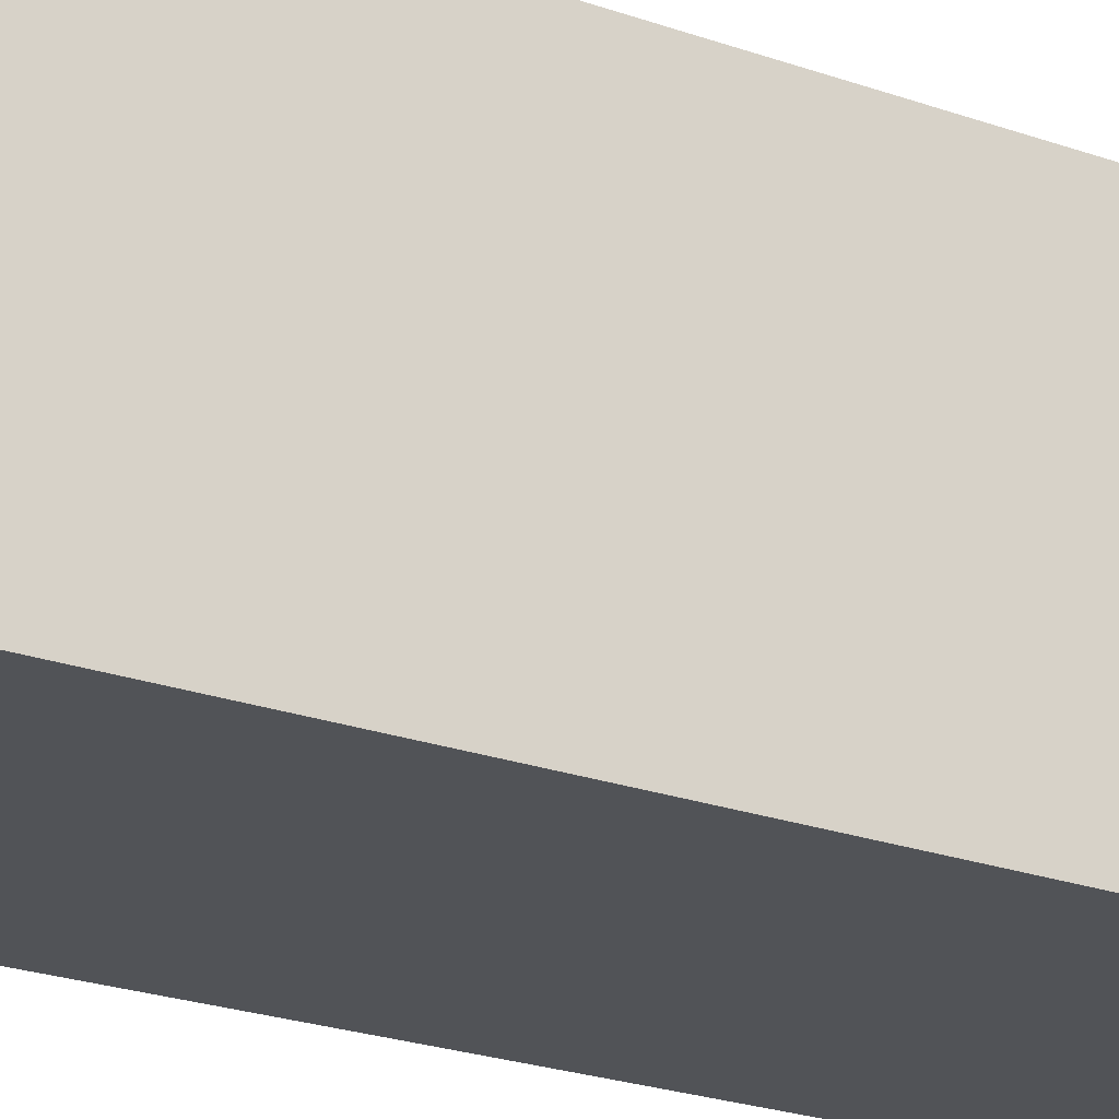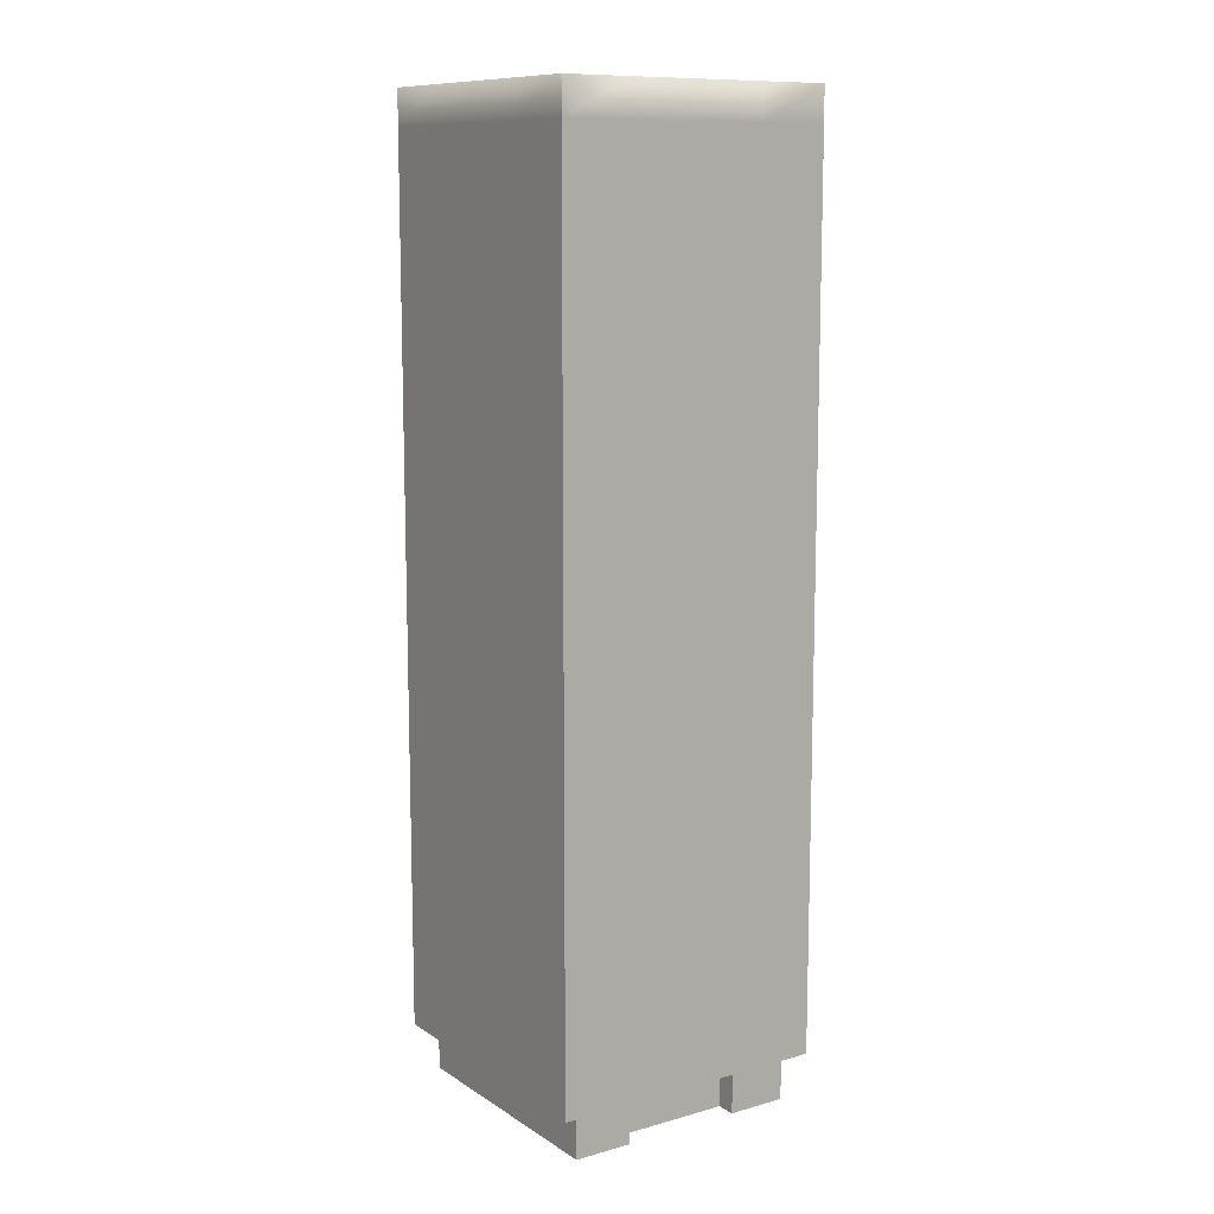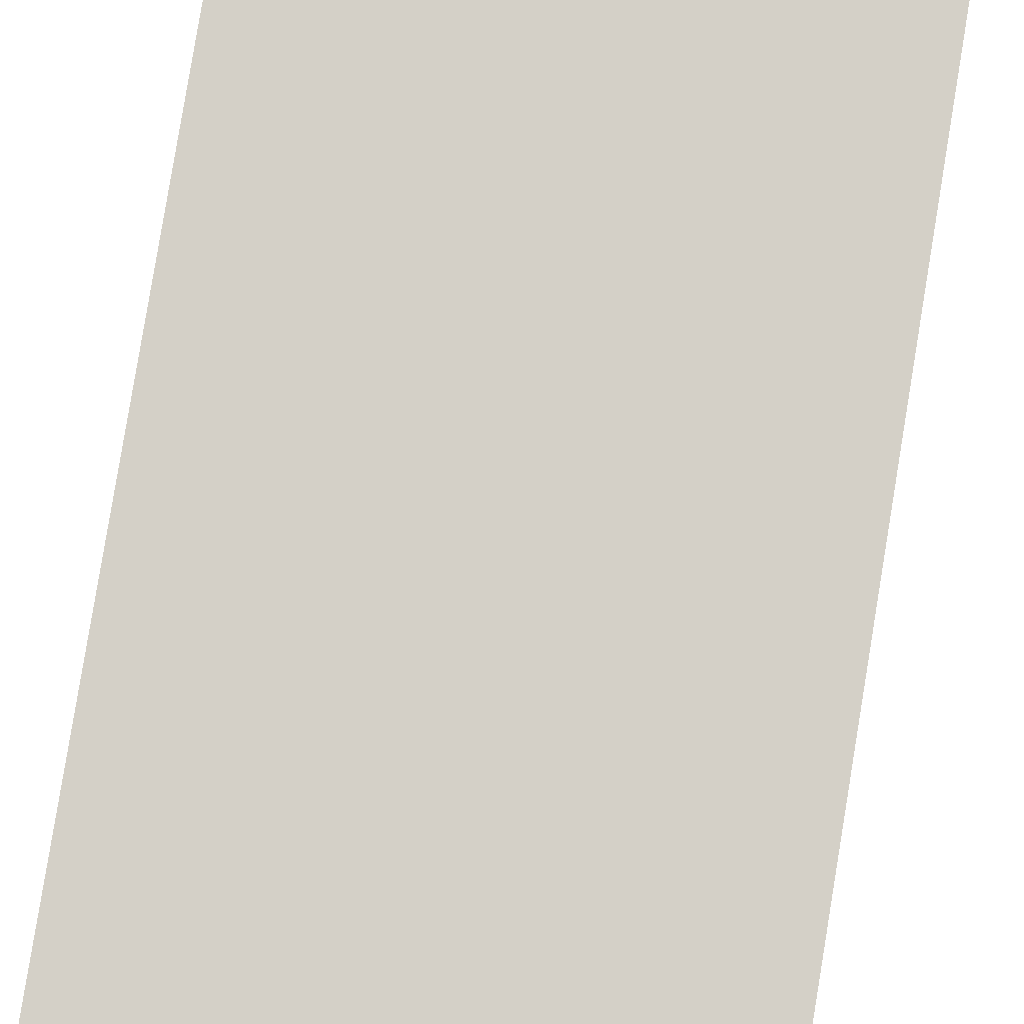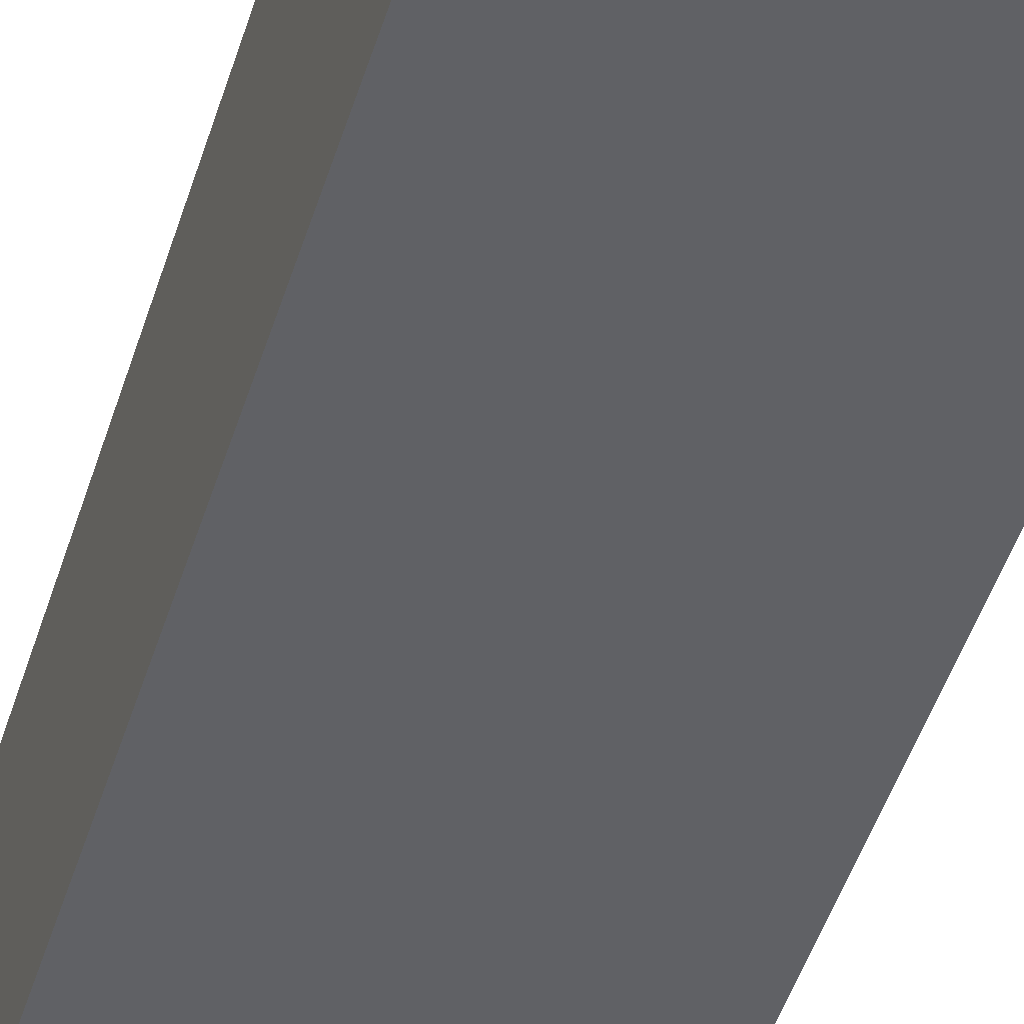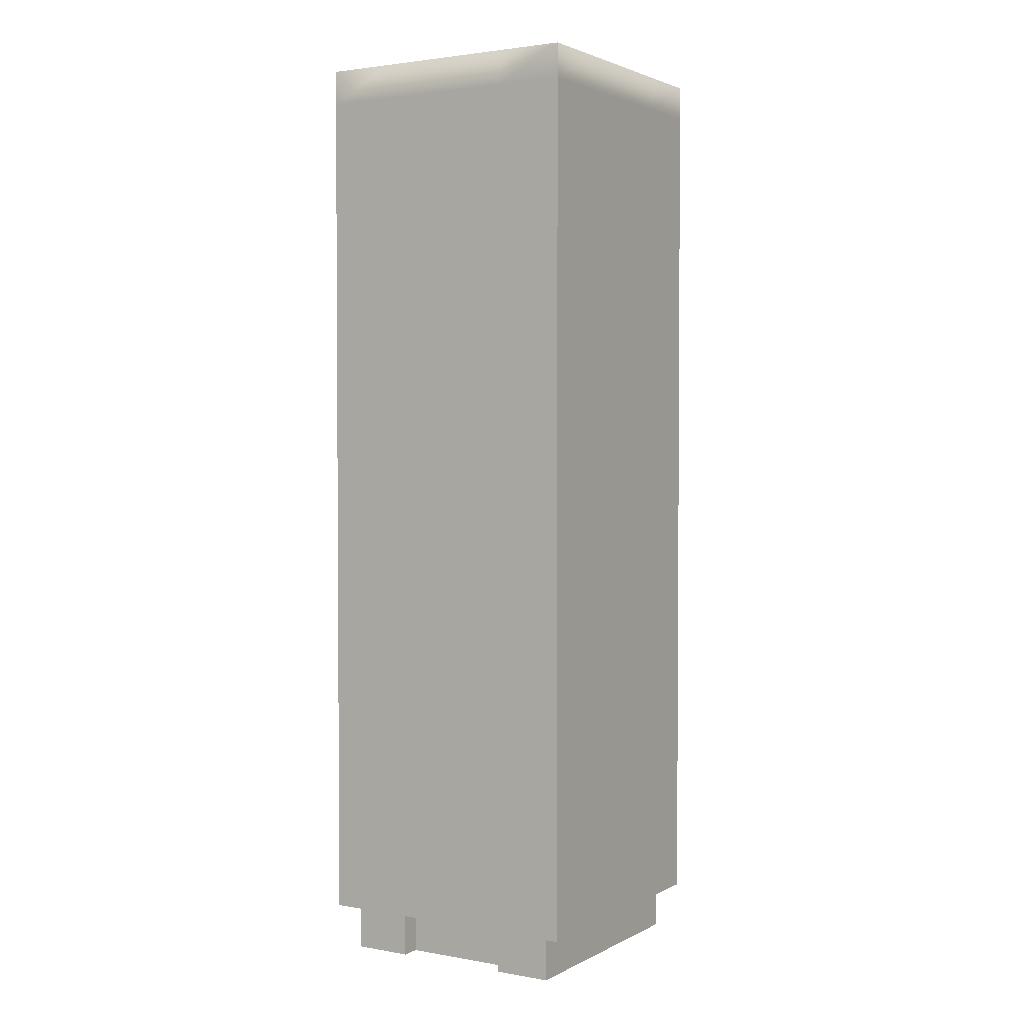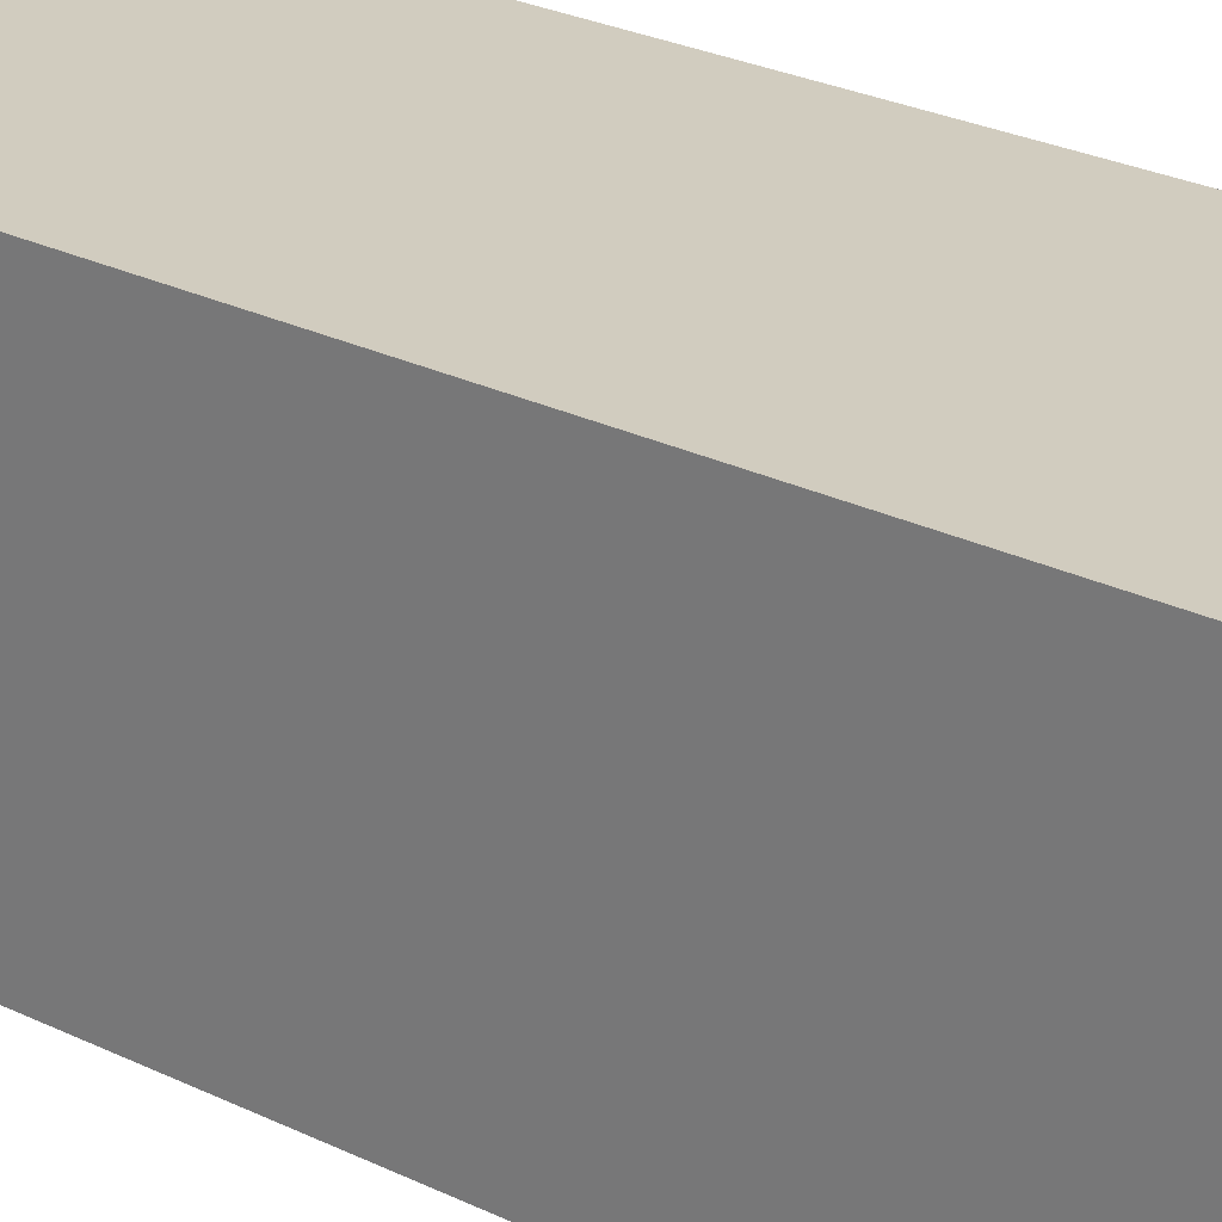
<metadata>
{"format":"obj","ext":"obj","renderer":"f3d","projection":"perspective","resolution":1024,"background":"white","views":[{"elev":-21.8,"azim":-122.9,"up":"+Y"},{"elev":11.0,"azim":145.9,"up":"+Z"},{"elev":80.0,"azim":-170.7,"up":"+Y"},{"elev":-49.5,"azim":-17.5,"up":"+Y"},{"elev":2.4,"azim":-148.5,"up":"+Z"},{"elev":23.9,"azim":130.2,"up":"+Y"}]}
</metadata>
<code>
v  -17.07 18.09 0
v  -17.07 9.045 0
v  -17.07 9.045 6.461
v  -17.07 18.09 6.461
v  -17.07 0 0
v  -17.07 0 6.461
v  -17.07 -9.045 0
v  -17.07 -9.045 6.461
v  -17.07 -18.09 0
v  -17.07 -18.09 6.461
v  -20 20 12
v  -20 10 12
v  -20 10 33.14
v  -20 20 33.14
v  -20 0 12
v  -20 0 33.14
v  -20 -10 12
v  -20 -10 33.14
v  -20 -20 12
v  -20 -20 33.14
v  -20 10 70.29
v  -20 20 70.29
v  -20 0 70.29
v  -20 -10 70.29
v  -20 -20 70.29
v  -20 10 75.01
v  -20 20 75.01
v  -20 0 75.01
v  -20 -10 75.01
v  -20 -20 75.01
v  -20 10 94.99
v  -20 20 94.99
v  -20 0 94.99
v  -20 -10 94.99
v  -20 -20 94.99
v  -20 10 116.9
v  -20 20 116.9
v  -20 0 116.9
v  -20 -10 116.9
v  -20 -20 116.9
v  -20 10 133.1
v  -20 20 133.1
v  -20 0 133.1
v  -20 -10 133.1
v  -20 -20 133.1
v  -18.65 19.37 135.8
v  -18.65 9.684 135.8
v  -9.323 9.684 135.8
v  -9.323 19.37 135.8
v  -18.65 0 135.8
v  -9.323 0 135.8
v  -18.65 -9.684 135.8
v  -9.323 -9.684 135.8
v  -18.65 -19.37 135.8
v  -9.323 -19.37 135.8
v  -0 9.684 135.8
v  -0 19.37 135.8
v  -0 0 135.8
v  -0 -9.684 135.8
v  -0 -19.37 135.8
v  9.323 9.684 135.8
v  9.323 19.37 135.8
v  -0 9.684 137.5
v  -0 -0.0001 137.5
v  9.323 -0.0001 137.5
v  9.323 9.684 137.5
v  9.323 -9.684 135.8
v  9.323 0 135.8
v  9.323 -19.37 135.8
v  18.65 9.684 135.8
v  18.65 19.37 135.8
v  18.65 0 135.8
v  18.65 -9.684 135.8
v  18.65 -19.37 135.8
v  20 20 133.1
v  20 10 133.1
v  20 10 116.9
v  20 20 116.9
v  20 0 133.1
v  20 0 116.9
v  20 -10 133.1
v  20 -10 116.9
v  20 -20 133.1
v  20 -20 116.9
v  20 10 94.99
v  20 20 94.99
v  20 0 94.99
v  20 -10 94.99
v  20 -20 94.99
v  20 10 75.01
v  20 20 75.01
v  20 0 75.01
v  20 -10 75.01
v  20 -20 75.01
v  20 10 70.29
v  20 20 70.29
v  20 0 70.29
v  20 -10 70.29
v  20 -20 70.29
v  20 10 33.14
v  20 20 33.14
v  20 0 33.14
v  20 -10 33.14
v  20 -20 33.14
v  20 10 12
v  20 20 12
v  20 0 12
v  20 -10 12
v  20 -20 12
v  20 10 6.699
v  20 20 6.699
v  20 0 6.699
v  20 -10 6.699
v  20 -20 6.699
v  8.535 -18.09 0
v  17.07 -18.09 0
v  17.07 -18.09 6.461
v  8.535 -18.09 6.461
v  -0 -15.23 0
v  8.535 -15.23 0
v  8.535 -15.23 6.461
v  -0 -15.23 6.461
v  -8.535 -15.23 0
v  -8.535 -15.23 6.461
v  -8.535 -18.09 0
v  -8.535 -18.09 6.461
v  10 -20 12
v  10 -20 33.14
v  -0 -20 12
v  -0 -20 33.14
v  -10 -20 12
v  -10 -20 33.14
v  10 -20 70.29
v  -0 -20 70.29
v  -10 -20 70.29
v  10 -20 75.01
v  -0 -20 75.01
v  -10 -20 75.01
v  10 -20 94.99
v  -0 -20 94.99
v  -10 -20 94.99
v  10 -20 116.9
v  -0 -20 116.9
v  -10 -20 116.9
v  10 -20 133.1
v  -0 -20 133.1
v  -10 -20 133.1
v  17.07 18.09 0
v  8.535 18.09 0
v  8.535 18.09 6.461
v  17.07 18.09 6.461
v  8.535 15.23 0
v  -0 15.23 0
v  -0 15.23 6.461
v  8.535 15.23 6.461
v  -8.535 15.23 0
v  -8.535 15.23 6.461
v  -8.535 18.09 0
v  -8.535 18.09 6.461
v  10 20 12
v  10 20 33.14
v  -0 20 12
v  -0 20 33.14
v  -10 20 12
v  -10 20 33.14
v  10 20 70.29
v  -0 20 70.29
v  -10 20 70.29
v  10 20 75.01
v  -0 20 75.01
v  -10 20 75.01
v  10 20 94.99
v  -0 20 94.99
v  -10 20 94.99
v  10 20 116.9
v  -0 20 116.9
v  -10 20 116.9
v  10 20 133.1
v  -0 20 133.1
v  -10 20 133.1
v  -20 10 138.2
v  -20 20 138.2
v  -10 20 138.2
v  -20 0 138.2
v  -20 -10 138.2
v  -20 -20 138.2
v  -10 -20 138.2
v  -0 20 138.2
v  -0 -20 138.2
v  10 20 138.2
v  10 -20 138.2
v  20 20 138.2
v  20 10 138.2
v  20 0 138.2
v  20 -10 138.2
v  20 -20 138.2
v  -18.65 9.684 138.1
v  -18.65 19.37 138.1
v  -9.323 19.37 138.1
v  -18.65 0 138.1
v  -18.65 -9.684 138.1
v  -18.65 -19.37 138.1
v  -9.323 -19.37 138.1
v  -0 19.37 138.1
v  -0 -19.37 138.1
v  9.323 19.37 138.1
v  9.323 -19.37 138.1
v  18.65 19.37 138.1
v  18.65 9.684 138.1
v  18.65 0 138.1
v  18.65 -9.684 138.1
v  18.65 -19.37 138.1
v  -20 10 6.699
v  -20 20 6.699
v  -20 0 6.699
v  -20 -10 6.699
v  -20 -20 6.699
v  17.07 9.045 6.461
v  17.07 9.045 0
v  17.07 0 6.461
v  17.07 0 0
v  17.07 -9.045 6.461
v  17.07 -9.045 0
v  10 -20 6.699
v  -0 -18.09 6.461
v  -0 -20 6.699
v  -10 -20 6.699
v  10 20 6.699
v  -0 18.09 6.461
v  -0 20 6.699
v  -10 20 6.699
g Zone_4x4_SeaWall_C_07
f 1 2 3
f 1 3 4
f 2 5 6
f 2 6 3
f 5 7 8
f 5 8 6
f 7 9 10
f 7 10 8
f 11 12 13
f 11 13 14
f 12 15 16
f 12 16 13
f 15 17 18
f 15 18 16
f 17 19 20
f 17 20 18
f 14 13 21
f 14 21 22
f 13 16 23
f 13 23 21
f 16 18 24
f 16 24 23
f 18 20 25
f 18 25 24
f 22 21 26
f 22 26 27
f 21 23 28
f 21 28 26
f 23 24 29
f 23 29 28
f 24 25 30
f 24 30 29
f 27 26 31
f 27 31 32
f 26 28 33
f 26 33 31
f 28 29 34
f 28 34 33
f 29 30 35
f 29 35 34
f 32 31 36
f 32 36 37
f 31 33 38
f 31 38 36
f 33 34 39
f 33 39 38
f 34 35 40
f 34 40 39
f 37 36 41
f 37 41 42
f 36 38 43
f 36 43 41
f 38 39 44
f 38 44 43
f 39 40 45
f 39 45 44
f 46 47 48
f 46 48 49
f 47 50 51
f 47 51 48
f 50 52 53
f 50 53 51
f 52 54 55
f 52 55 53
f 49 48 56
f 49 56 57
f 48 51 58
f 48 58 56
f 51 53 59
f 51 59 58
f 53 55 60
f 53 60 59
f 57 56 61
f 57 61 62
f 63 64 65
f 63 65 66
f 58 59 67
f 58 67 68
f 59 60 69
f 59 69 67
f 62 61 70
f 62 70 71
f 61 68 72
f 61 72 70
f 68 67 73
f 68 73 72
f 67 69 74
f 67 74 73
f 75 76 77
f 75 77 78
f 76 79 80
f 76 80 77
f 79 81 82
f 79 82 80
f 81 83 84
f 81 84 82
f 78 77 85
f 78 85 86
f 77 80 87
f 77 87 85
f 80 82 88
f 80 88 87
f 82 84 89
f 82 89 88
f 86 85 90
f 86 90 91
f 85 87 92
f 85 92 90
f 87 88 93
f 87 93 92
f 88 89 94
f 88 94 93
f 91 90 95
f 91 95 96
f 90 92 97
f 90 97 95
f 92 93 98
f 92 98 97
f 93 94 99
f 93 99 98
f 96 95 100
f 96 100 101
f 95 97 102
f 95 102 100
f 97 98 103
f 97 103 102
f 98 99 104
f 98 104 103
f 101 100 105
f 101 105 106
f 100 102 107
f 100 107 105
f 102 103 108
f 102 108 107
f 103 104 109
f 103 109 108
f 106 105 110
f 106 110 111
f 105 107 112
f 105 112 110
f 107 108 113
f 107 113 112
f 108 109 114
f 108 114 113
f 115 116 117
f 115 117 118
f 119 120 121
f 119 121 122
f 123 119 122
f 123 122 124
f 9 125 126
f 9 126 10
f 127 109 104
f 127 104 128
f 129 127 128
f 129 128 130
f 131 129 130
f 131 130 132
f 19 131 132
f 19 132 20
f 128 104 99
f 128 99 133
f 130 128 133
f 130 133 134
f 132 130 134
f 132 134 135
f 20 132 135
f 20 135 25
f 133 99 94
f 133 94 136
f 134 133 136
f 134 136 137
f 135 134 137
f 135 137 138
f 25 135 138
f 25 138 30
f 136 94 89
f 136 89 139
f 137 136 139
f 137 139 140
f 138 137 140
f 138 140 141
f 30 138 141
f 30 141 35
f 139 89 84
f 139 84 142
f 140 139 142
f 140 142 143
f 141 140 143
f 141 143 144
f 35 141 144
f 35 144 40
f 142 84 83
f 142 83 145
f 143 142 145
f 143 145 146
f 144 143 146
f 144 146 147
f 40 144 147
f 40 147 45
f 148 149 150
f 148 150 151
f 152 153 154
f 152 154 155
f 153 156 157
f 153 157 154
f 158 1 4
f 158 4 159
f 106 160 161
f 106 161 101
f 160 162 163
f 160 163 161
f 162 164 165
f 162 165 163
f 164 11 14
f 164 14 165
f 101 161 166
f 101 166 96
f 161 163 167
f 161 167 166
f 163 165 168
f 163 168 167
f 165 14 22
f 165 22 168
f 96 166 169
f 96 169 91
f 166 167 170
f 166 170 169
f 167 168 171
f 167 171 170
f 168 22 27
f 168 27 171
f 91 169 172
f 91 172 86
f 169 170 173
f 169 173 172
f 170 171 174
f 170 174 173
f 171 27 32
f 171 32 174
f 86 172 175
f 86 175 78
f 172 173 176
f 172 176 175
f 173 174 177
f 173 177 176
f 174 32 37
f 174 37 177
f 78 175 178
f 78 178 75
f 175 176 179
f 175 179 178
f 176 177 180
f 176 180 179
f 177 37 42
f 177 42 180
f 42 41 181
f 42 181 182
f 180 42 182
f 180 182 183
f 41 43 184
f 41 184 181
f 43 44 185
f 43 185 184
f 44 45 186
f 44 186 185
f 45 147 187
f 45 187 186
f 179 180 183
f 179 183 188
f 147 146 189
f 147 189 187
f 178 179 188
f 178 188 190
f 146 145 191
f 146 191 189
f 76 75 192
f 76 192 193
f 75 178 190
f 75 190 192
f 79 76 193
f 79 193 194
f 81 79 194
f 81 194 195
f 145 83 196
f 145 196 191
f 83 81 195
f 83 195 196
f 182 181 197
f 182 197 198
f 183 182 198
f 183 198 199
f 181 184 200
f 181 200 197
f 184 185 201
f 184 201 200
f 185 186 202
f 185 202 201
f 186 187 203
f 186 203 202
f 188 183 199
f 188 199 204
f 187 189 205
f 187 205 203
f 190 188 204
f 190 204 206
f 189 191 207
f 189 207 205
f 193 192 208
f 193 208 209
f 192 190 206
f 192 206 208
f 194 193 209
f 194 209 210
f 195 194 210
f 195 210 211
f 191 196 212
f 191 212 207
f 196 195 211
f 196 211 212
f 198 197 47
f 198 47 46
f 199 198 46
f 199 46 49
f 197 200 50
f 197 50 47
f 200 201 52
f 200 52 50
f 201 202 54
f 201 54 52
f 202 203 55
f 202 55 54
f 204 199 49
f 204 49 57
f 203 205 60
f 203 60 55
f 206 204 57
f 206 57 62
f 205 207 69
f 205 69 60
f 209 208 71
f 209 71 70
f 208 206 62
f 208 62 71
f 210 209 70
f 210 70 72
f 211 210 72
f 211 72 73
f 207 212 74
f 207 74 69
f 212 211 73
f 212 73 74
f 4 3 213
f 4 213 214
f 3 6 215
f 3 215 213
f 6 8 216
f 6 216 215
f 8 10 217
f 8 217 216
f 151 218 219
f 151 219 148
f 218 220 221
f 218 221 219
f 220 222 223
f 220 223 221
f 222 117 116
f 222 116 223
f 118 117 114
f 118 114 224
f 225 118 224
f 225 224 226
f 126 225 226
f 126 226 227
f 10 126 227
f 10 227 217
f 151 150 228
f 151 228 111
f 150 229 230
f 150 230 228
f 229 159 231
f 229 231 230
f 159 4 214
f 159 214 231
f 111 110 218
f 111 218 151
f 110 112 220
f 110 220 218
f 112 113 222
f 112 222 220
f 113 114 117
f 113 117 222
f 214 213 12
f 214 12 11
f 213 215 15
f 213 15 12
f 215 216 17
f 215 17 15
f 216 217 19
f 216 19 17
f 224 114 109
f 224 109 127
f 226 224 127
f 226 127 129
f 227 226 129
f 227 129 131
f 217 227 131
f 217 131 19
f 111 228 160
f 111 160 106
f 228 230 162
f 228 162 160
f 230 231 164
f 230 164 162
f 231 214 11
f 231 11 164
f 56 58 64
f 56 64 63
f 58 68 65
f 58 65 64
f 68 61 66
f 68 66 65
f 61 56 63
f 61 63 66
f 115 118 121
f 115 121 120
f 118 225 122
f 118 122 121
f 225 126 124
f 225 124 122
f 126 125 123
f 126 123 124
f 229 150 155
f 229 155 154
f 150 149 152
f 150 152 155
f 158 159 157
f 158 157 156
f 159 229 154
f 159 154 157

</code>
